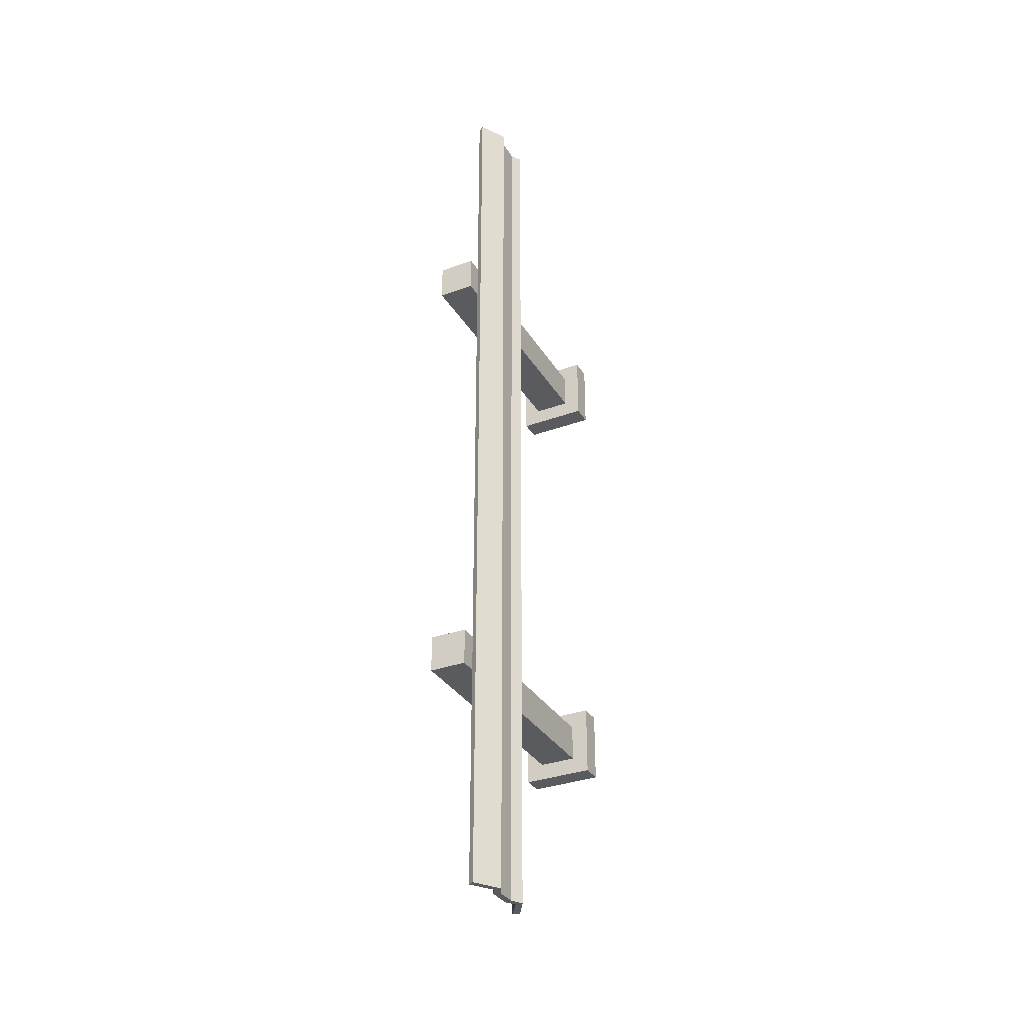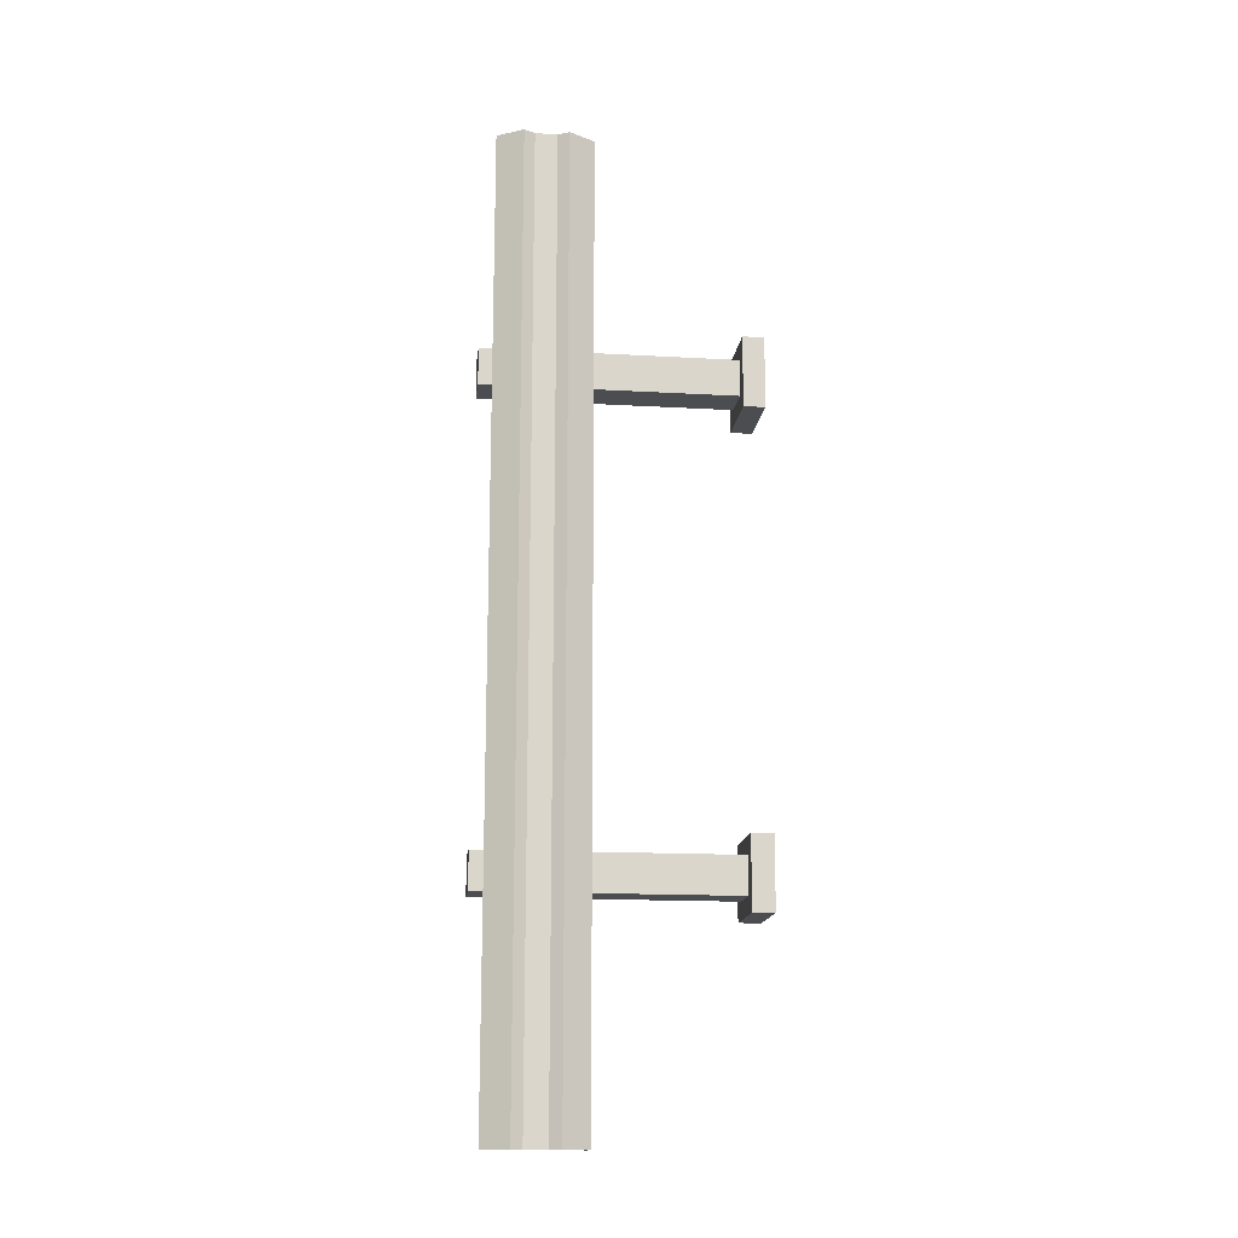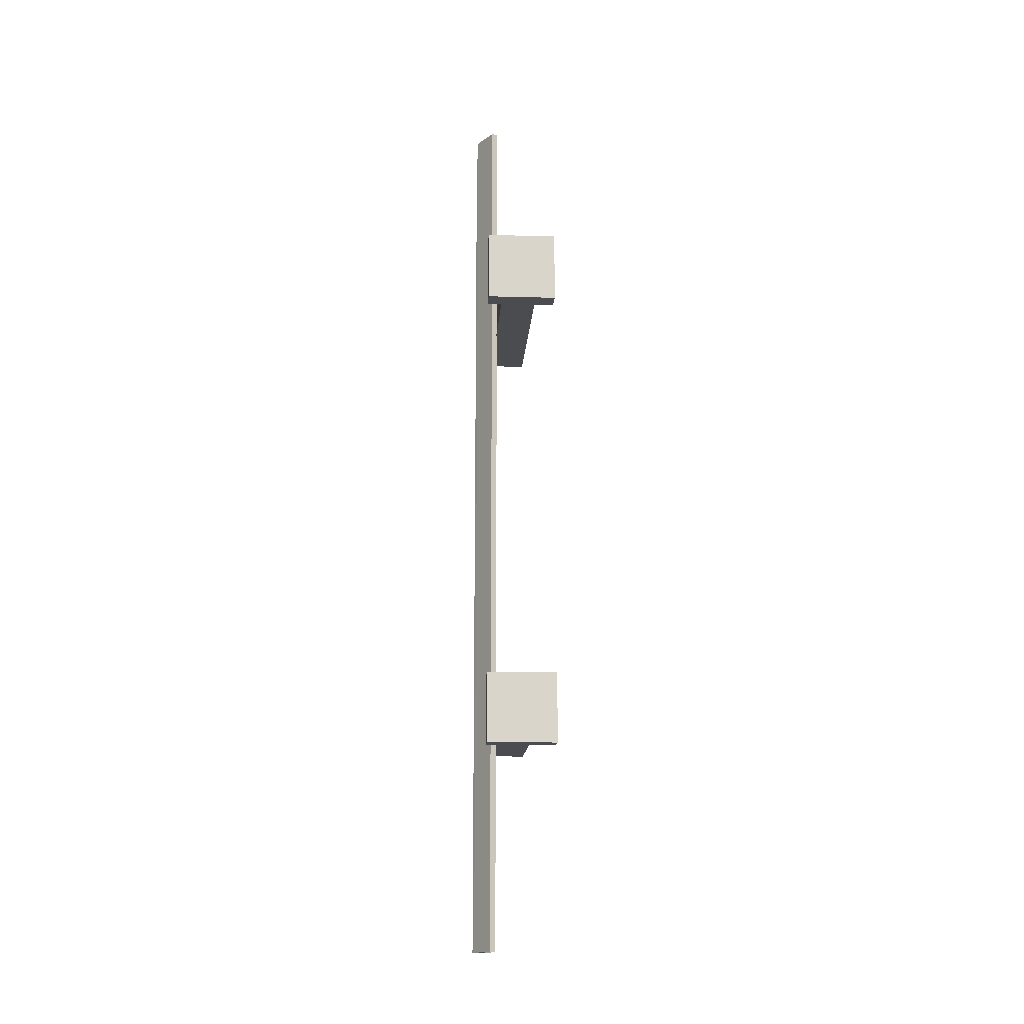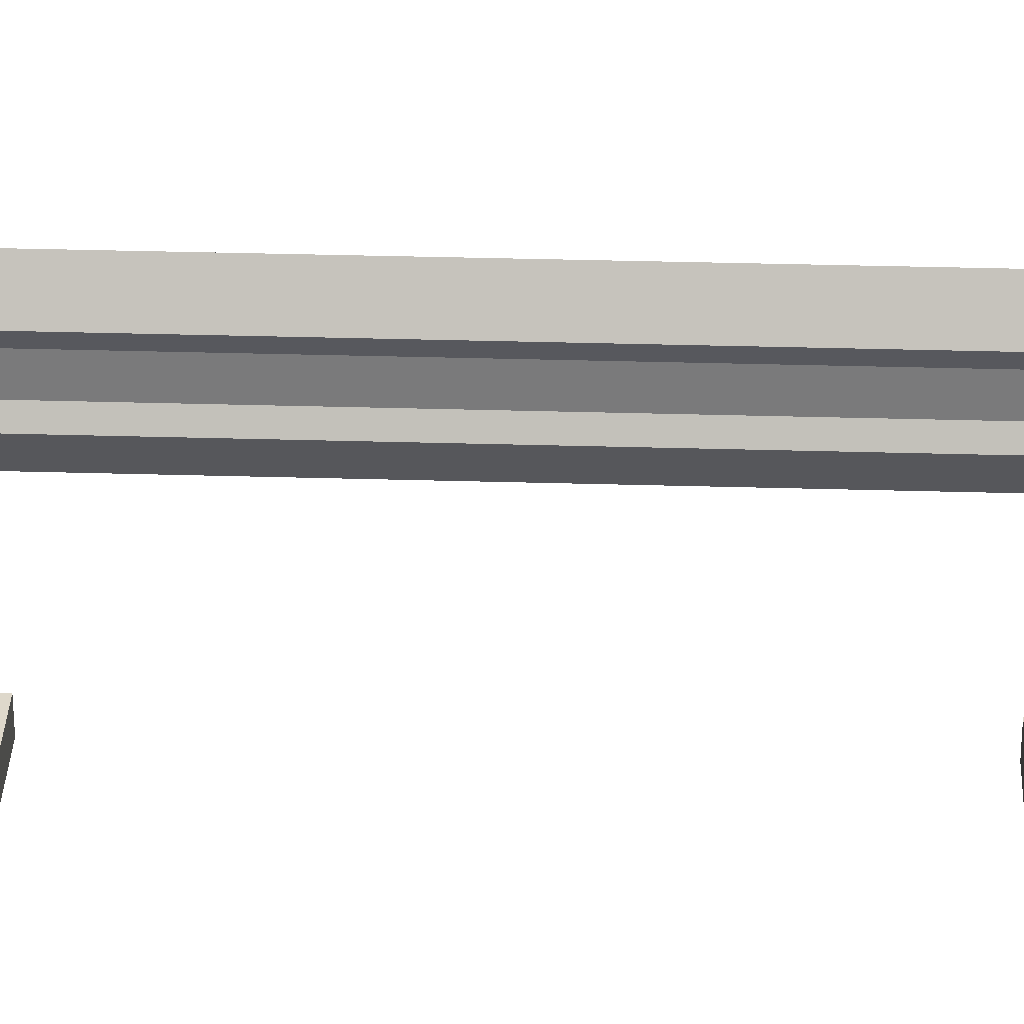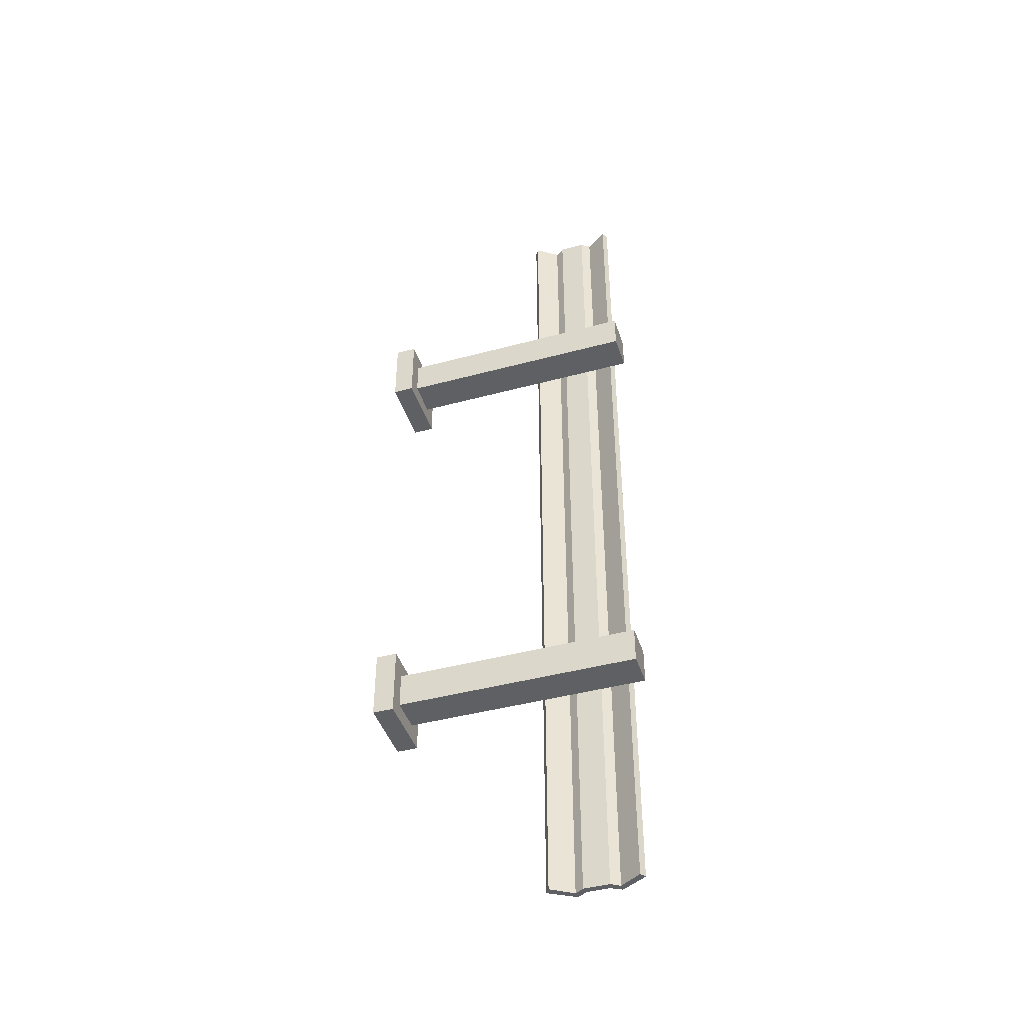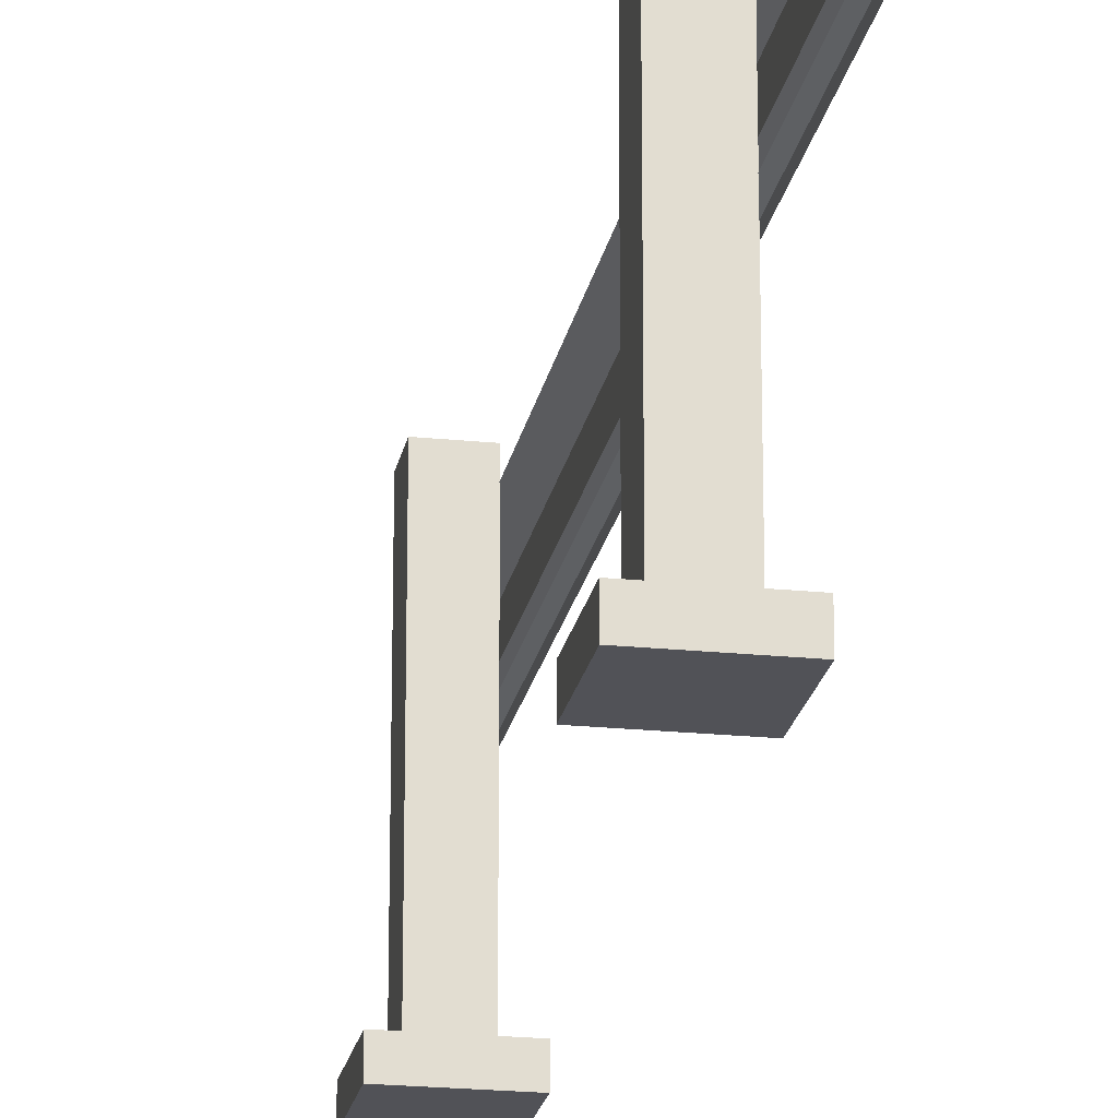
<metadata>
{"format":"obj","ext":"obj","renderer":"f3d","projection":"perspective","resolution":1024,"background":"white","views":[{"elev":-32.7,"azim":-153.2,"up":"+Z"},{"elev":-15.7,"azim":-96.9,"up":"+Z"},{"elev":-14.7,"azim":-3.5,"up":"+Z"},{"elev":31.6,"azim":-87.6,"up":"+Y"},{"elev":-43.3,"azim":107.7,"up":"+Z"},{"elev":-21.4,"azim":169.7,"up":"+Y"}]}
</metadata>
<code>
o Plane
v -0.149 0 -0.851
v 0.149 0 -0.851
v -0.149 0 -1.149
v 0.149 0 -1.149
v -0.0773 0.08909 -0.9227
v 0.0773 0.08909 -0.9227
v -0.0773 0.08909 -1.077
v 0.0773 0.08909 -1.077
v -0.149 0.08909 -1.149
v -0.149 0.08909 -0.851
v 0.149 0.08909 -0.851
v 0.149 0.08909 -1.149
v -0.0773 1.136 -0.9227
v 0.0773 1.136 -0.9227
v -0.0773 1.136 -1.077
v 0.0773 1.136 -1.077
v -0.149 0 0.851
v 0.149 0 0.851
v -0.149 0 1.149
v 0.149 0 1.149
v -0.0773 0.08909 0.9227
v 0.0773 0.08909 0.9227
v -0.0773 0.08909 1.077
v 0.0773 0.08909 1.077
v -0.149 0.08909 1.149
v -0.149 0.08909 0.851
v 0.149 0.08909 0.851
v 0.149 0.08909 1.149
v -0.0773 1.136 0.9227
v 0.0773 1.136 0.9227
v -0.0773 1.136 1.077
v 0.0773 1.136 1.077
v -0.07596 1.065 0
v -0.07596 0.6963 0
v -0.07596 1.065 -2
v -0.07596 0.6963 -2
v -0.1371 0.973 0
v -0.1371 0.7885 0
v -0.1371 0.7885 -2
v -0.1371 0.973 -2
v -0.1124 0.8258 0
v -0.1124 0.9357 0
v -0.1124 0.9357 -2
v -0.1124 0.8258 -2
v -0.07596 1.065 2
v -0.07596 0.6963 2
v -0.1371 0.7885 2
v -0.1371 0.973 2
v -0.1124 0.9357 2
v -0.1124 0.8258 2
v -0.101 1.082 0
v -0.101 0.6797 0
v -0.101 1.082 -2
v -0.101 0.6797 -2
v -0.1671 0.973 0
v -0.1671 0.7885 0
v -0.1671 0.7885 -2
v -0.1671 0.973 -2
v -0.1411 0.8345 0
v -0.1411 0.927 0
v -0.1411 0.927 -2
v -0.1411 0.8345 -2
v -0.101 1.082 2
v -0.101 0.6797 2
v -0.1671 0.7885 2
v -0.1671 0.973 2
v -0.1411 0.927 2
v -0.1411 0.8345 2
f 1 3 4 2
f 8 7 15 16
f 2 4 12 11
f 3 1 10 9
f 4 3 9 12
f 1 2 11 10
f 5 7 9 10
f 6 5 10 11
f 8 6 11 12
f 7 8 12 9
f 13 14 16 15
f 5 6 14 13
f 6 8 16 14
f 7 5 13 15
f 17 18 20 19
f 24 32 31 23
f 18 27 28 20
f 19 25 26 17
f 20 28 25 19
f 17 26 27 18
f 21 26 25 23
f 22 27 26 21
f 24 28 27 22
f 23 25 28 24
f 29 31 32 30
f 21 29 30 22
f 22 30 32 24
f 23 31 29 21
f 38 34 36 39
f 33 37 40 35
f 41 38 39 44
f 41 44 43 42
f 37 42 43 40
f 38 47 46 34
f 33 45 48 37
f 41 50 47 38
f 41 42 49 50
f 37 48 49 42
f 56 57 54 52
f 51 53 58 55
f 59 62 57 56
f 59 60 61 62
f 55 58 61 60
f 56 52 64 65
f 51 55 66 63
f 59 56 65 68
f 59 68 67 60
f 55 60 67 66
f 33 35 53 51
f 36 34 52 54
f 35 40 58 53
f 39 36 54 57
f 43 44 62 61
f 40 43 61 58
f 44 39 57 62
f 45 33 51 63
f 34 46 64 52
f 48 45 63 66
f 46 47 65 64
f 50 49 67 68
f 49 48 66 67
f 47 50 68 65

</code>
